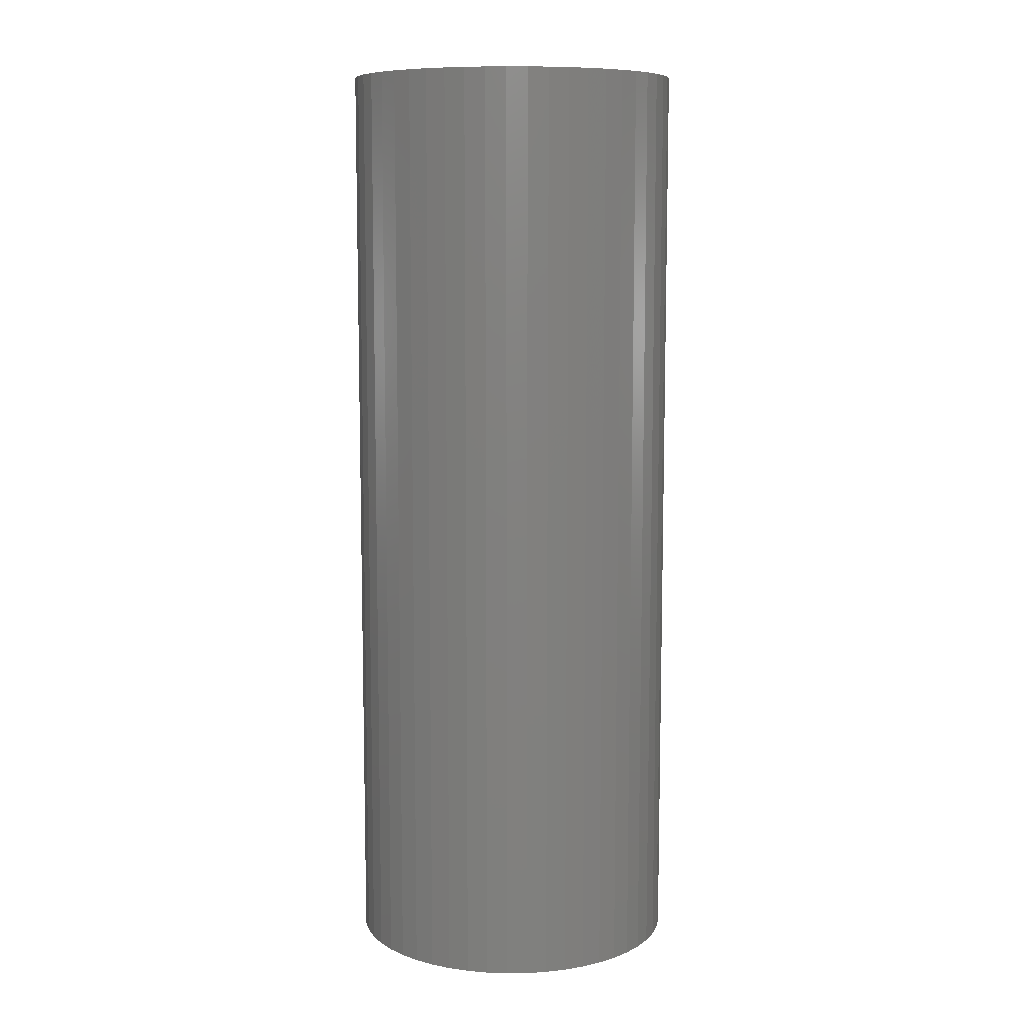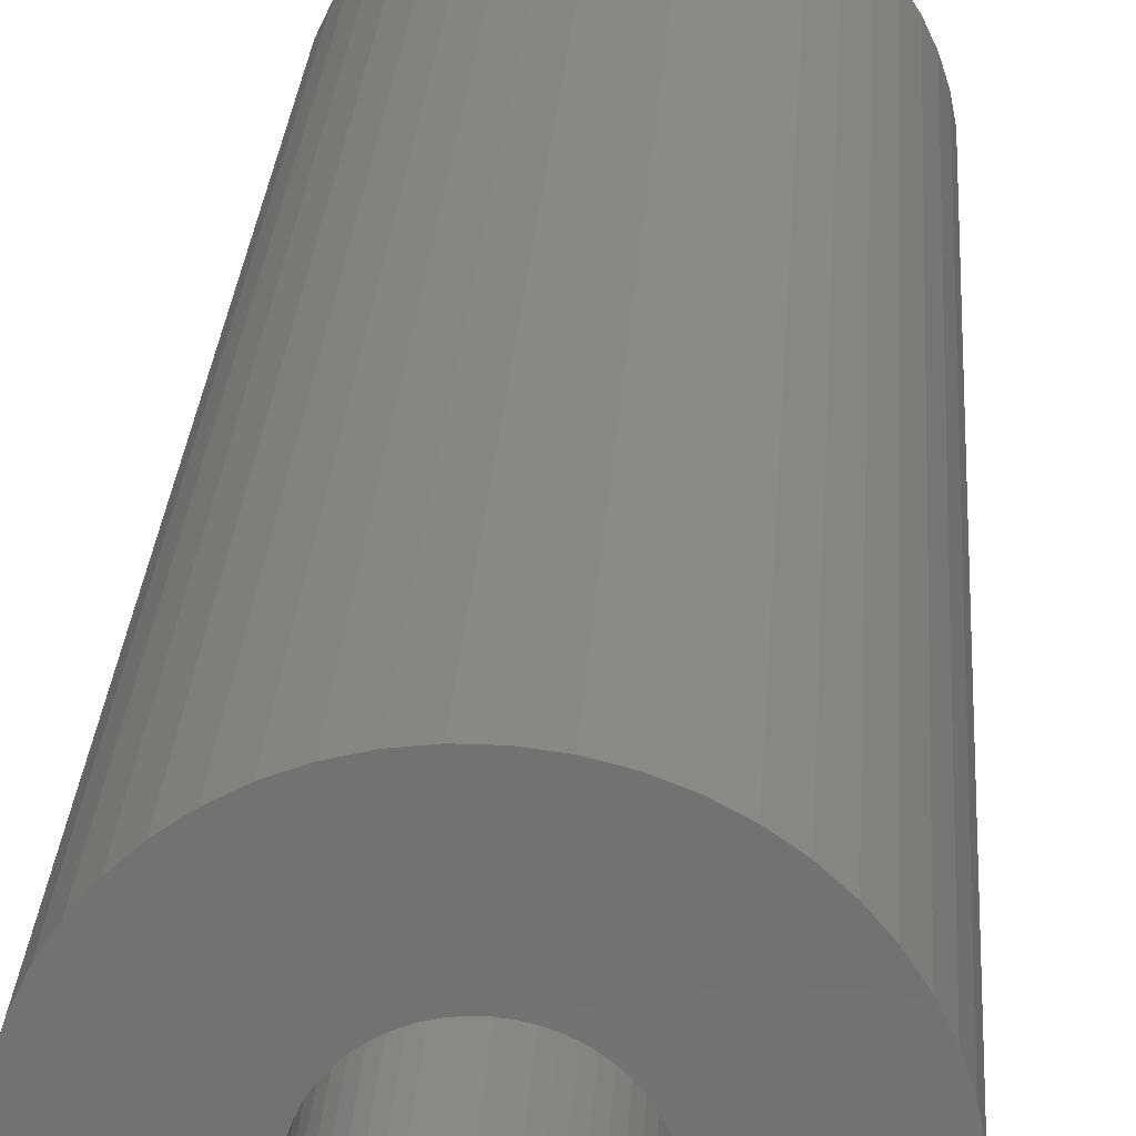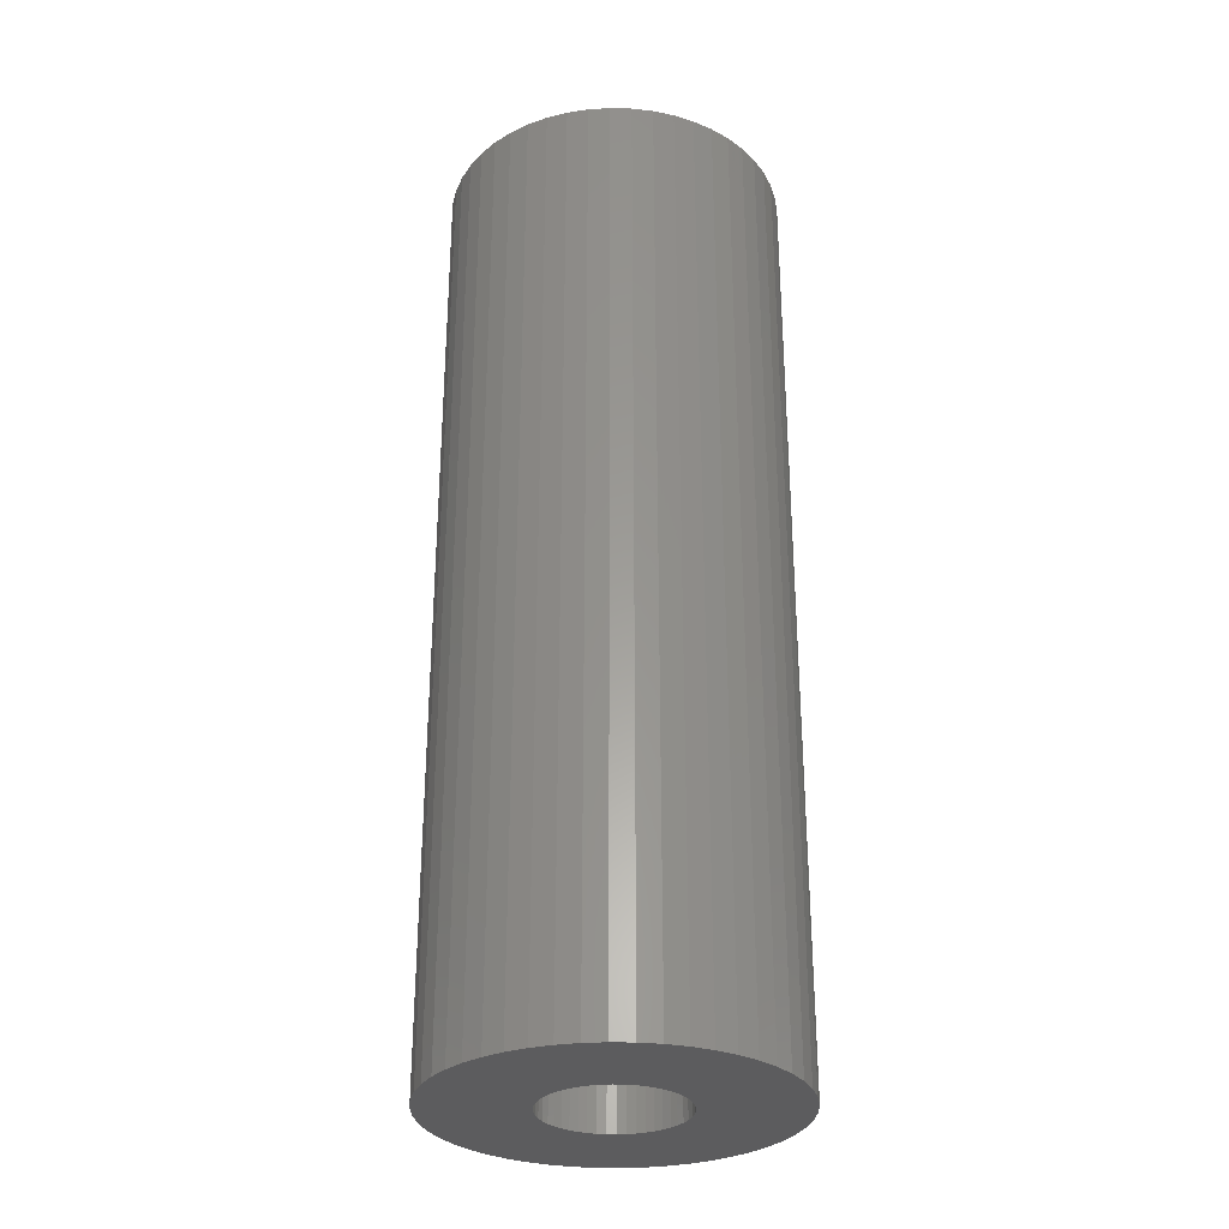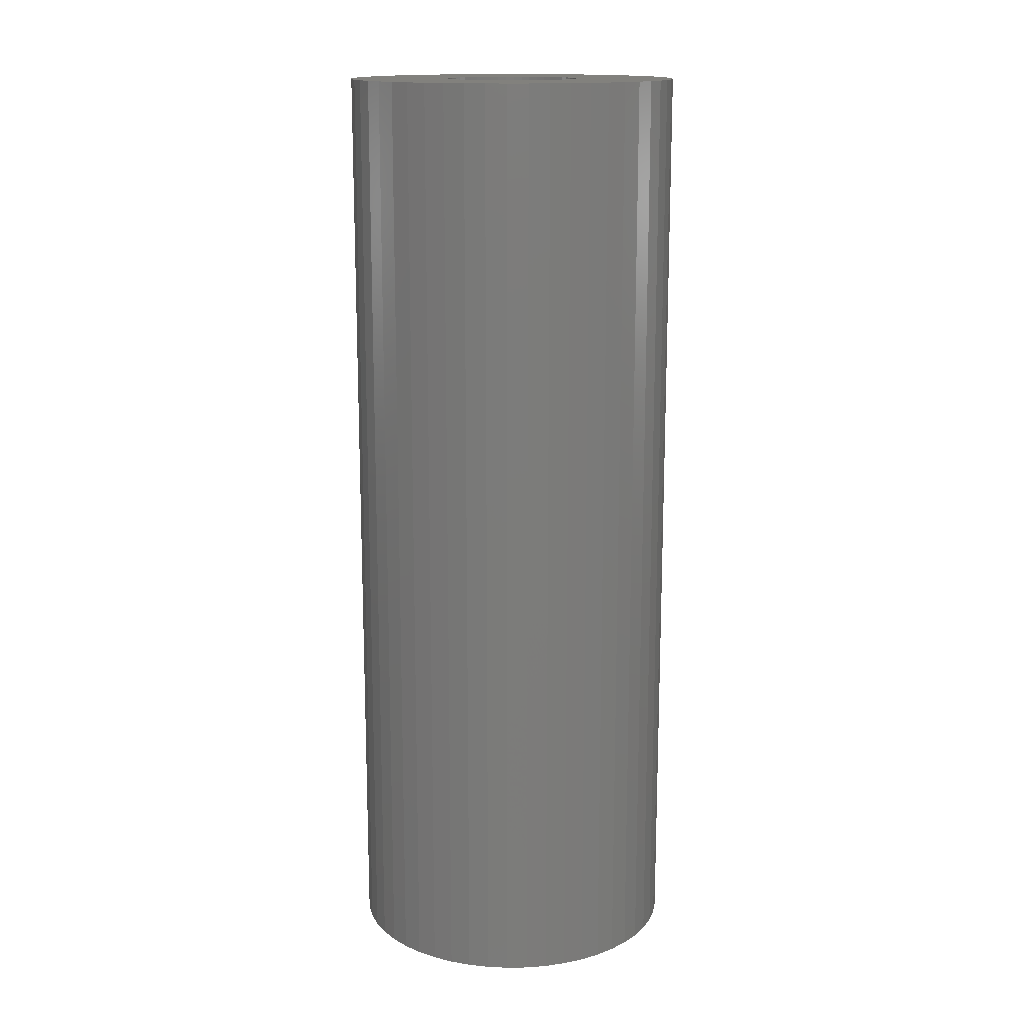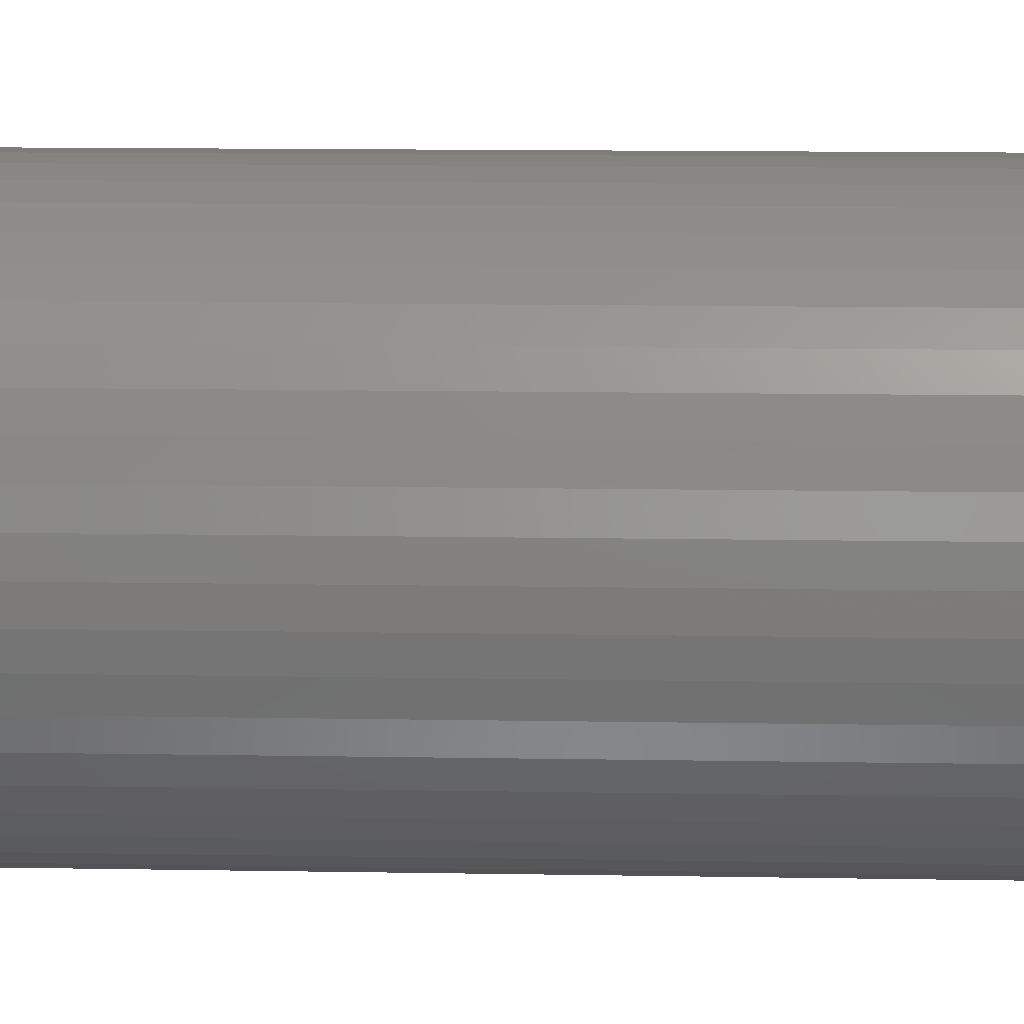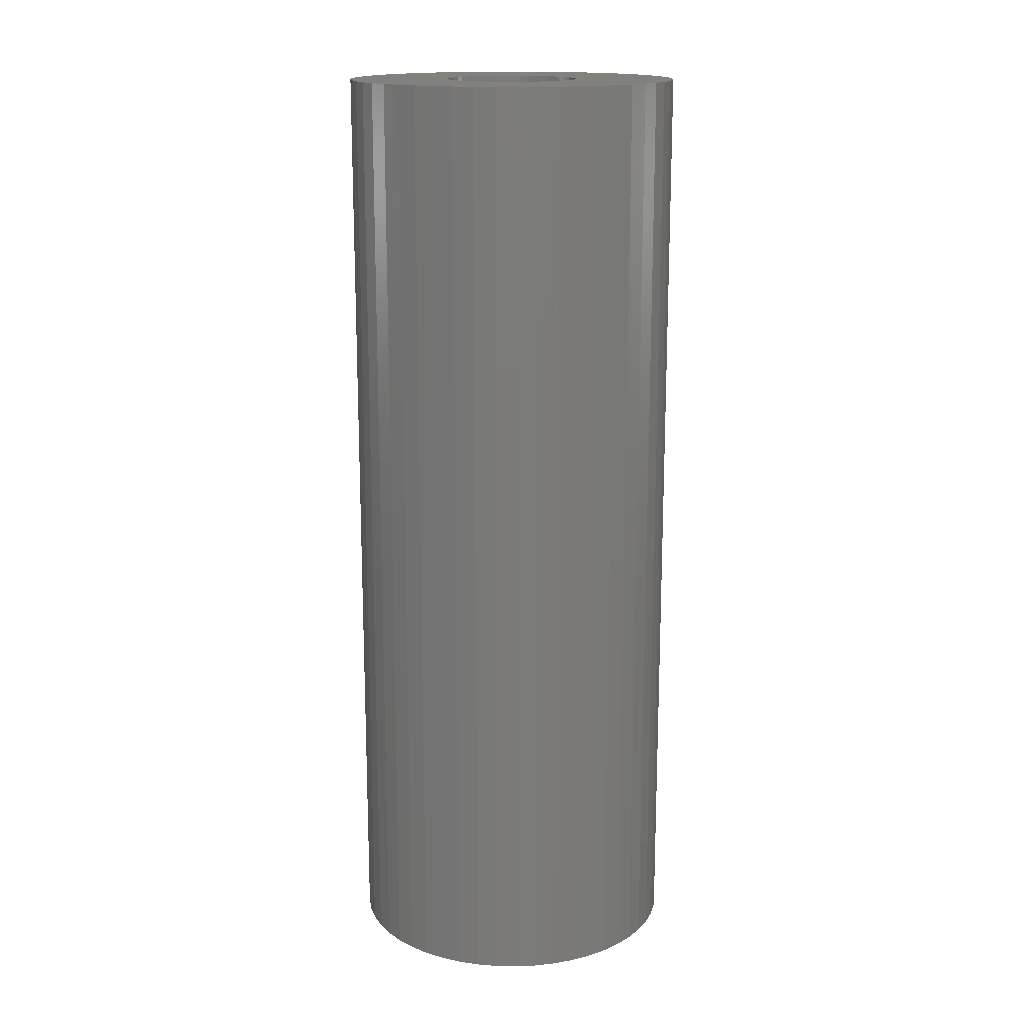
<metadata>
{"format":"stl","ext":"stl","renderer":"f3d","projection":"perspective","resolution":1024,"background":"white","views":[{"elev":9.0,"azim":113.5,"up":"+Z"},{"elev":26.1,"azim":3.5,"up":"+Y"},{"elev":-30.1,"azim":-102.9,"up":"+Z"},{"elev":15.0,"azim":-131.5,"up":"+Z"},{"elev":10.9,"azim":92.7,"up":"+Y"},{"elev":16.0,"azim":-48.3,"up":"+Z"}]}
</metadata>
<code>
# stl→obj: 200 verts, 400 faces
v 10.95 6.022 35
v 10.11 7.347 -35
v 10.11 7.347 35
v 10.95 6.022 -35
v 3.863 11.89 -35
v 2.342 12.28 35
v 3.863 11.89 35
v 2.342 12.28 -35
v 5.322 11.31 -35
v 5.322 11.31 35
v -3.863 11.89 -35
v -5.322 11.31 35
v -3.863 11.89 35
v -5.322 11.31 -35
v -11.62 4.602 -35
v -10.95 6.022 35
v -10.95 6.022 -35
v -11.62 4.602 35
v 12.11 -3.109 35
v 12.4 -1.567 -35
v 12.4 -1.567 35
v 12.11 -3.109 -35
v 12.4 1.567 35
v 12.11 3.109 -35
v 12.11 3.109 35
v 12.4 1.567 -35
v 0.7849 12.48 35
v 0.7849 12.48 -35
v 6.698 10.55 -35
v 6.698 10.55 35
v -12.4 1.567 -35
v -12.11 3.109 35
v -12.11 3.109 -35
v -12.4 1.567 35
v -10.11 7.347 -35
v -9.112 8.557 35
v -9.112 8.557 -35
v -10.11 7.347 35
v -0.7849 12.48 -35
v -2.342 12.28 35
v -0.7849 12.48 35
v -2.342 12.28 -35
v -7.968 9.631 -35
v -7.968 9.631 35
v 12.5 0 35
v 12.5 0 -35
v 9.112 8.557 -35
v 7.968 9.631 35
v 9.112 8.557 35
v 7.968 9.631 -35
v -12.5 0 -35
v -12.5 0 35
v 5 0 35
v 4.961 0.6267 35
v 4.843 1.243 35
v 11.62 4.602 35
v 4.961 -0.6267 35
v 4.649 1.841 35
v 4.382 2.409 35
v 4.843 -1.243 35
v 4.045 2.939 35
v 11.62 -4.602 35
v 3.645 3.423 35
v 4.649 -1.841 35
v 3.187 3.853 35
v 10.95 -6.022 35
v 2.679 4.222 35
v 4.382 -2.409 35
v 10.11 -7.347 35
v 2.129 4.524 35
v 1.545 4.755 35
v 0.9369 4.911 35
v 0.314 4.99 35
v -0.314 4.99 35
v -0.9369 4.911 35
v -1.545 4.755 35
v -2.129 4.524 35
v -2.679 4.222 35
v -6.698 10.55 35
v -3.187 3.853 35
v -3.645 3.423 35
v -4.045 2.939 35
v -4.382 2.409 35
v 4.045 -2.939 35
v 9.112 -8.557 35
v 3.645 -3.423 35
v 7.968 -9.631 35
v 3.187 -3.853 35
v 6.698 -10.55 35
v 2.679 -4.222 35
v 5.322 -11.31 35
v 2.129 -4.524 35
v 3.863 -11.89 35
v 1.545 -4.755 35
v 2.342 -12.28 35
v 0.9369 -4.911 35
v 0.7849 -12.48 35
v 0.314 -4.99 35
v -0.314 -4.99 35
v -0.7849 -12.48 35
v -0.9369 -4.911 35
v -2.342 -12.28 35
v -1.545 -4.755 35
v -3.863 -11.89 35
v -2.129 -4.524 35
v -5.322 -11.31 35
v -2.679 -4.222 35
v -6.698 -10.55 35
v -3.187 -3.853 35
v -7.968 -9.631 35
v -3.645 -3.423 35
v -9.112 -8.557 35
v -4.045 -2.939 35
v -10.11 -7.347 35
v -4.382 -2.409 35
v -10.95 -6.022 35
v -4.649 -1.841 35
v -11.62 -4.602 35
v -4.843 -1.243 35
v -12.11 -3.109 35
v -4.961 -0.6267 35
v -12.4 -1.567 35
v -5 0 35
v -4.649 1.841 35
v -4.843 1.243 35
v -4.961 0.6267 35
v -6.698 10.55 -35
v 10.11 -7.347 -35
v 9.112 -8.557 -35
v -0.7849 -12.48 -35
v 0.7849 -12.48 -35
v -11.62 -4.602 -35
v -12.11 -3.109 -35
v -10.95 -6.022 -35
v 2.342 -12.28 -35
v 3.863 -11.89 -35
v 5.322 -11.31 -35
v 11.62 4.602 -35
v 11.62 -4.602 -35
v 10.95 -6.022 -35
v 7.968 -9.631 -35
v -3.863 -11.89 -35
v -2.342 -12.28 -35
v 5 0 -35
v 4.961 -0.6267 -35
v 4.843 -1.243 -35
v 4.961 0.6267 -35
v 4.649 -1.841 -35
v 4.382 -2.409 -35
v 4.843 1.243 -35
v 4.045 -2.939 -35
v 3.645 -3.423 -35
v 4.649 1.841 -35
v 3.187 -3.853 -35
v 6.698 -10.55 -35
v 2.679 -4.222 -35
v 4.382 2.409 -35
v 2.129 -4.524 -35
v 1.545 -4.755 -35
v 0.9369 -4.911 -35
v 0.314 -4.99 -35
v -0.314 -4.99 -35
v -0.9369 -4.911 -35
v -1.545 -4.755 -35
v -2.129 -4.524 -35
v -5.322 -11.31 -35
v -2.679 -4.222 -35
v -6.698 -10.55 -35
v -3.187 -3.853 -35
v -7.968 -9.631 -35
v -3.645 -3.423 -35
v -9.112 -8.557 -35
v -4.045 -2.939 -35
v -10.11 -7.347 -35
v -4.382 -2.409 -35
v 4.045 2.939 -35
v 3.645 3.423 -35
v 3.187 3.853 -35
v 2.679 4.222 -35
v 2.129 4.524 -35
v 1.545 4.755 -35
v 0.9369 4.911 -35
v 0.314 4.99 -35
v -0.314 4.99 -35
v -0.9369 4.911 -35
v -1.545 4.755 -35
v -2.129 4.524 -35
v -2.679 4.222 -35
v -3.187 3.853 -35
v -3.645 3.423 -35
v -4.045 2.939 -35
v -4.382 2.409 -35
v -4.649 1.841 -35
v -4.843 1.243 -35
v -4.961 0.6267 -35
v -5 0 -35
v -4.649 -1.841 -35
v -4.843 -1.243 -35
v -4.961 -0.6267 -35
v -12.4 -1.567 -35
f 1 2 3
f 2 1 4
f 5 6 7
f 6 5 8
f 9 7 10
f 7 9 5
f 11 12 13
f 12 11 14
f 15 16 17
f 16 15 18
f 19 20 21
f 20 19 22
f 23 24 25
f 24 23 26
f 8 27 6
f 27 8 28
f 29 10 30
f 10 29 9
f 31 32 33
f 32 31 34
f 35 36 37
f 36 35 38
f 39 40 41
f 40 39 42
f 43 36 44
f 36 43 37
f 45 26 23
f 26 45 46
f 47 48 49
f 48 47 50
f 3 47 49
f 47 3 2
f 28 41 27
f 41 28 39
f 50 30 48
f 30 50 29
f 51 34 31
f 34 51 52
f 53 45 23
f 54 23 25
f 45 53 21
f 55 25 56
f 57 21 53
f 58 56 1
f 21 57 19
f 59 1 3
f 60 19 57
f 61 3 49
f 19 60 62
f 63 49 48
f 64 62 60
f 65 48 30
f 62 64 66
f 67 30 10
f 68 66 64
f 66 68 69
f 23 54 53
f 25 55 54
f 56 58 55
f 1 59 58
f 3 61 59
f 70 10 7
f 49 63 61
f 48 65 63
f 30 67 65
f 71 7 6
f 10 70 67
f 7 71 70
f 6 72 71
f 27 72 6
f 27 73 72
f 27 74 73
f 41 74 27
f 41 75 74
f 40 75 41
f 75 40 76
f 13 76 40
f 76 13 77
f 12 77 13
f 77 12 78
f 79 78 12
f 78 79 80
f 44 80 79
f 80 44 81
f 36 81 44
f 81 36 82
f 82 38 83
f 38 82 36
f 84 69 68
f 69 84 85
f 86 85 84
f 85 86 87
f 88 87 86
f 87 88 89
f 90 89 88
f 89 90 91
f 92 91 90
f 91 92 93
f 94 93 92
f 93 94 95
f 96 95 94
f 96 97 95
f 98 97 96
f 99 97 98
f 99 100 97
f 101 100 99
f 102 101 103
f 104 103 105
f 101 102 100
f 106 105 107
f 108 107 109
f 110 109 111
f 103 104 102
f 112 111 113
f 114 113 115
f 116 115 117
f 118 117 119
f 120 119 121
f 105 106 104
f 122 121 123
f 16 83 38
f 83 16 124
f 107 108 106
f 18 124 16
f 109 110 108
f 124 18 125
f 111 112 110
f 32 125 18
f 113 114 112
f 125 32 126
f 115 116 114
f 34 126 32
f 117 118 116
f 126 34 123
f 119 120 118
f 52 123 34
f 121 122 120
f 123 52 122
f 33 18 15
f 18 33 32
f 17 38 35
f 38 17 16
f 42 13 40
f 13 42 11
f 127 44 79
f 44 127 43
f 14 79 12
f 79 14 127
f 85 128 69
f 128 85 129
f 130 97 100
f 97 130 131
f 132 120 133
f 120 132 118
f 134 118 132
f 118 134 116
f 131 95 97
f 95 131 135
f 136 91 93
f 91 136 137
f 56 4 1
f 4 56 138
f 25 138 56
f 138 25 24
f 21 46 45
f 46 21 20
f 66 139 62
f 139 66 140
f 62 22 19
f 22 62 139
f 141 85 87
f 85 141 129
f 142 102 104
f 102 142 143
f 144 46 20
f 145 20 22
f 46 144 26
f 146 22 139
f 147 26 144
f 148 139 140
f 26 147 24
f 149 140 128
f 150 24 147
f 151 128 129
f 24 150 138
f 152 129 141
f 153 138 150
f 154 141 155
f 138 153 4
f 156 155 137
f 157 4 153
f 4 157 2
f 20 145 144
f 22 146 145
f 139 148 146
f 140 149 148
f 128 151 149
f 158 137 136
f 129 152 151
f 141 154 152
f 155 156 154
f 159 136 135
f 137 158 156
f 136 159 158
f 135 160 159
f 131 160 135
f 131 161 160
f 131 162 161
f 130 162 131
f 130 163 162
f 143 163 130
f 163 143 164
f 142 164 143
f 164 142 165
f 166 165 142
f 165 166 167
f 168 167 166
f 167 168 169
f 170 169 168
f 169 170 171
f 172 171 170
f 171 172 173
f 173 174 175
f 174 173 172
f 176 2 157
f 2 176 47
f 177 47 176
f 47 177 50
f 178 50 177
f 50 178 29
f 179 29 178
f 29 179 9
f 180 9 179
f 9 180 5
f 181 5 180
f 5 181 8
f 182 8 181
f 182 28 8
f 183 28 182
f 184 28 183
f 184 39 28
f 185 39 184
f 42 185 186
f 11 186 187
f 185 42 39
f 14 187 188
f 127 188 189
f 43 189 190
f 186 11 42
f 37 190 191
f 35 191 192
f 17 192 193
f 15 193 194
f 33 194 195
f 187 14 11
f 31 195 196
f 134 175 174
f 175 134 197
f 188 127 14
f 132 197 134
f 189 43 127
f 197 132 198
f 190 37 43
f 133 198 132
f 191 35 37
f 198 133 199
f 192 17 35
f 200 199 133
f 193 15 17
f 199 200 196
f 194 33 15
f 51 196 200
f 195 31 33
f 196 51 31
f 135 93 95
f 93 135 136
f 155 87 89
f 87 155 141
f 137 89 91
f 89 137 155
f 69 140 66
f 140 69 128
f 166 104 106
f 104 166 142
f 143 100 102
f 100 143 130
f 172 114 174
f 114 172 112
f 172 110 112
f 110 172 170
f 133 122 200
f 122 133 120
f 200 52 51
f 52 200 122
f 174 116 134
f 116 174 114
f 168 106 108
f 106 168 166
f 170 108 110
f 108 170 168
f 125 193 124
f 193 125 194
f 157 61 176
f 61 157 59
f 182 71 72
f 71 182 181
f 181 70 71
f 70 181 180
f 187 76 77
f 76 187 186
f 124 192 83
f 192 124 193
f 146 57 145
f 57 146 60
f 178 63 65
f 63 178 177
f 180 67 70
f 67 180 179
f 126 194 125
f 194 126 195
f 82 190 81
f 190 82 191
f 186 75 76
f 75 186 185
f 190 80 81
f 80 190 189
f 144 54 147
f 54 144 53
f 169 111 109
f 111 169 171
f 115 197 117
f 197 115 175
f 156 92 90
f 92 156 158
f 176 63 177
f 63 176 61
f 184 73 74
f 73 184 183
f 179 65 67
f 65 179 178
f 123 195 126
f 195 123 196
f 83 191 82
f 191 83 192
f 185 74 75
f 74 185 184
f 189 78 80
f 78 189 188
f 188 77 78
f 77 188 187
f 161 99 98
f 99 161 162
f 117 198 119
f 198 117 197
f 111 173 113
f 173 111 171
f 160 98 96
f 98 160 161
f 153 59 157
f 59 153 58
f 150 58 153
f 58 150 55
f 147 55 150
f 55 147 54
f 183 72 73
f 72 183 182
f 145 53 144
f 53 145 57
f 149 64 148
f 64 149 68
f 148 60 146
f 60 148 64
f 165 107 105
f 107 165 167
f 163 103 101
f 103 163 164
f 121 196 123
f 196 121 199
f 158 94 92
f 94 158 159
f 159 96 94
f 96 159 160
f 152 88 86
f 88 152 154
f 151 68 149
f 68 151 84
f 152 84 151
f 84 152 86
f 162 101 99
f 101 162 163
f 119 199 121
f 199 119 198
f 113 175 115
f 175 113 173
f 154 90 88
f 90 154 156
f 167 109 107
f 109 167 169
f 164 105 103
f 105 164 165

</code>
